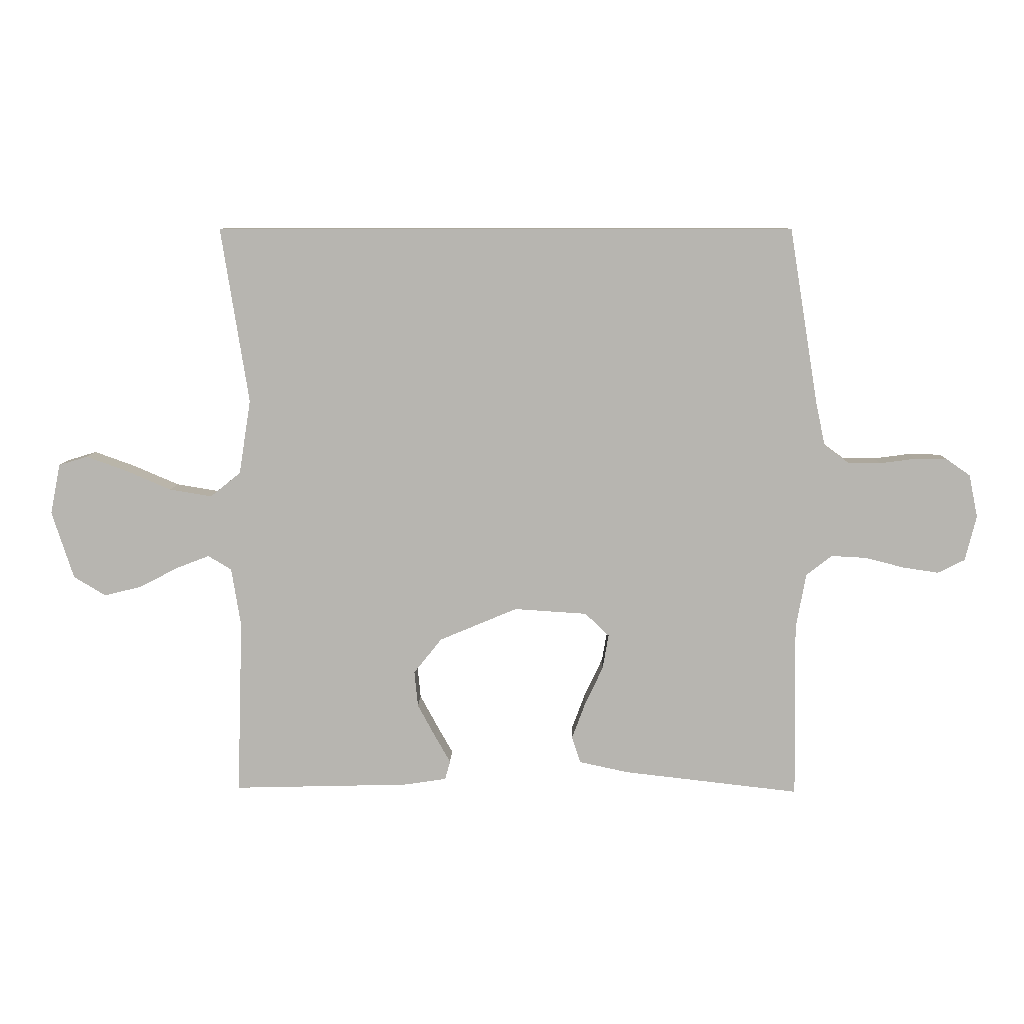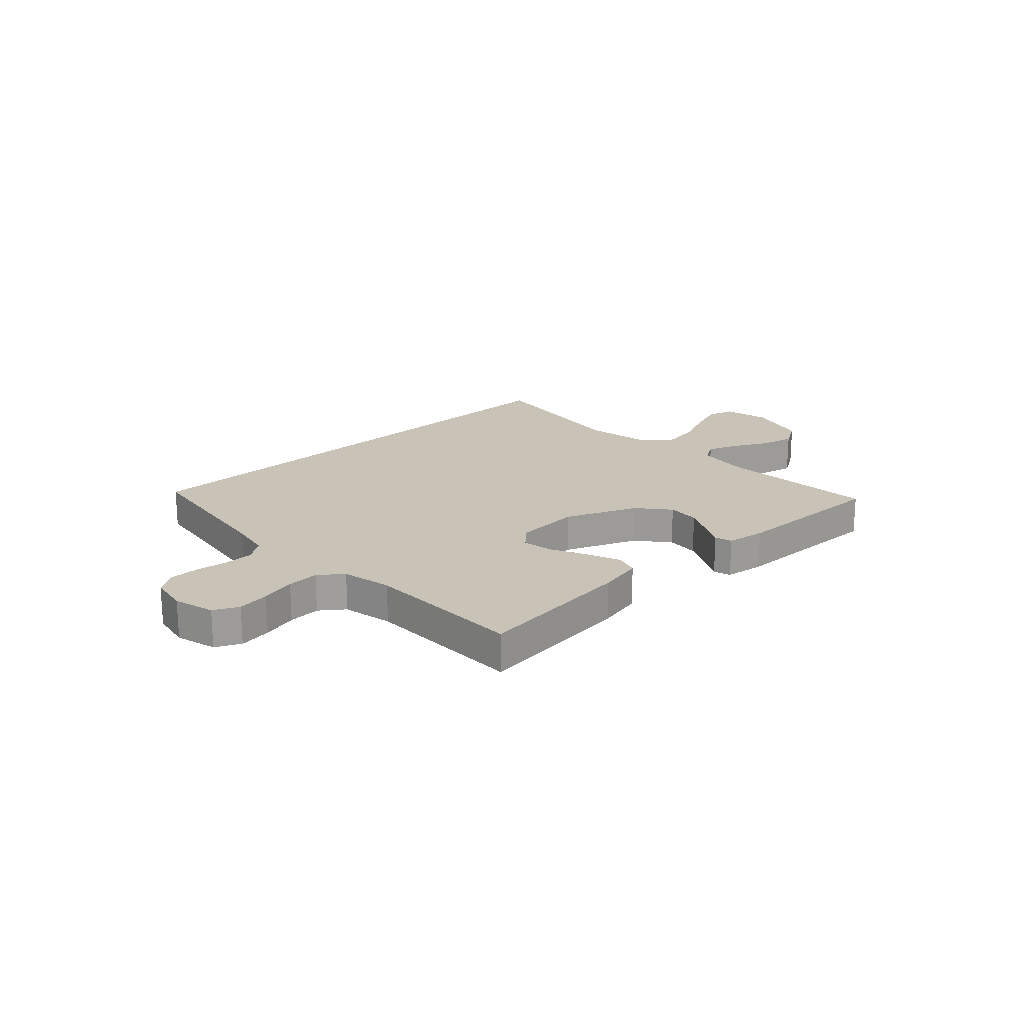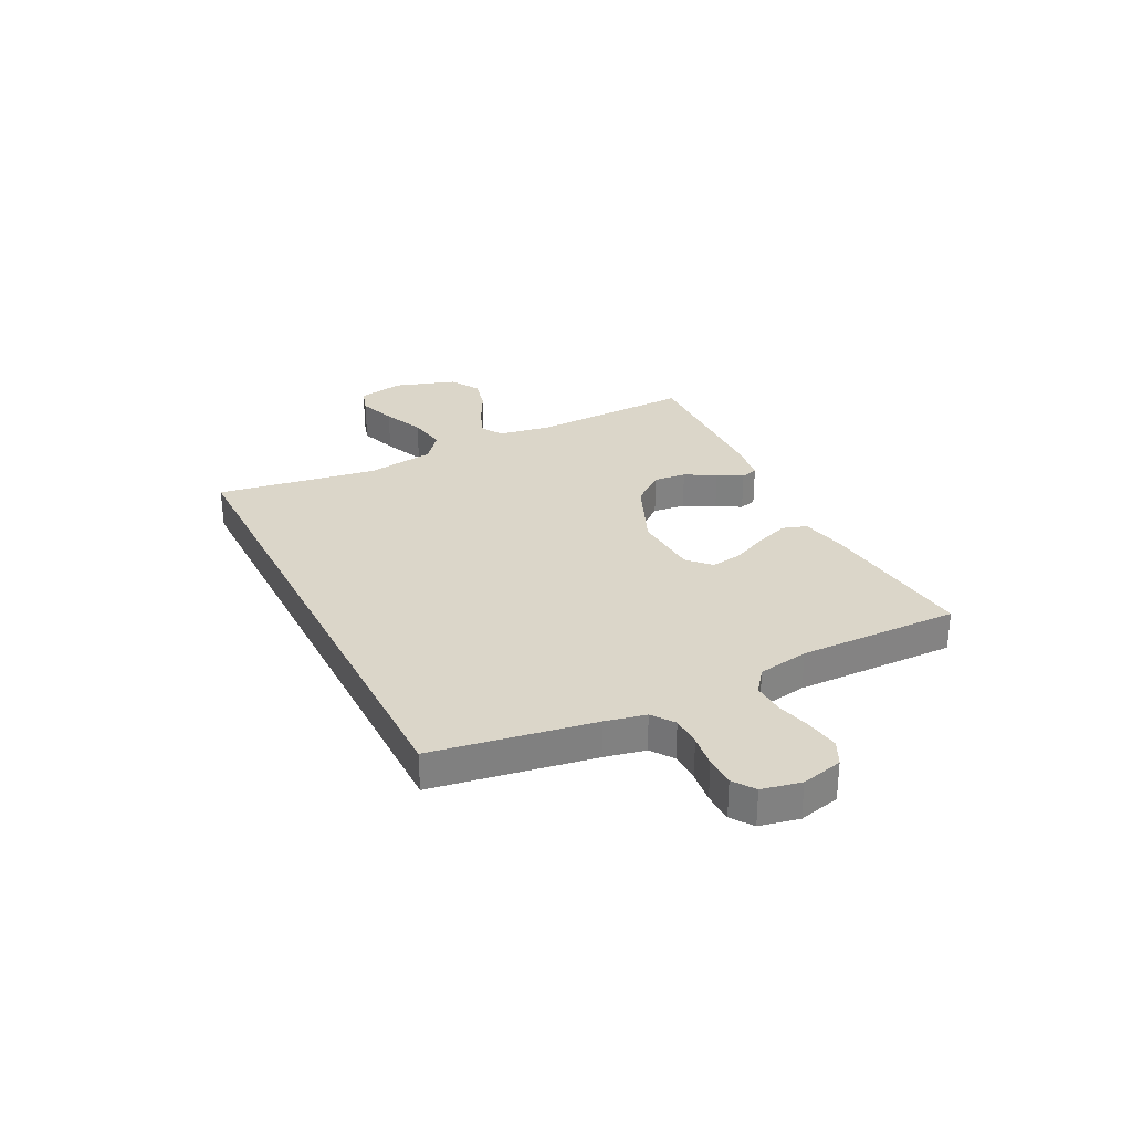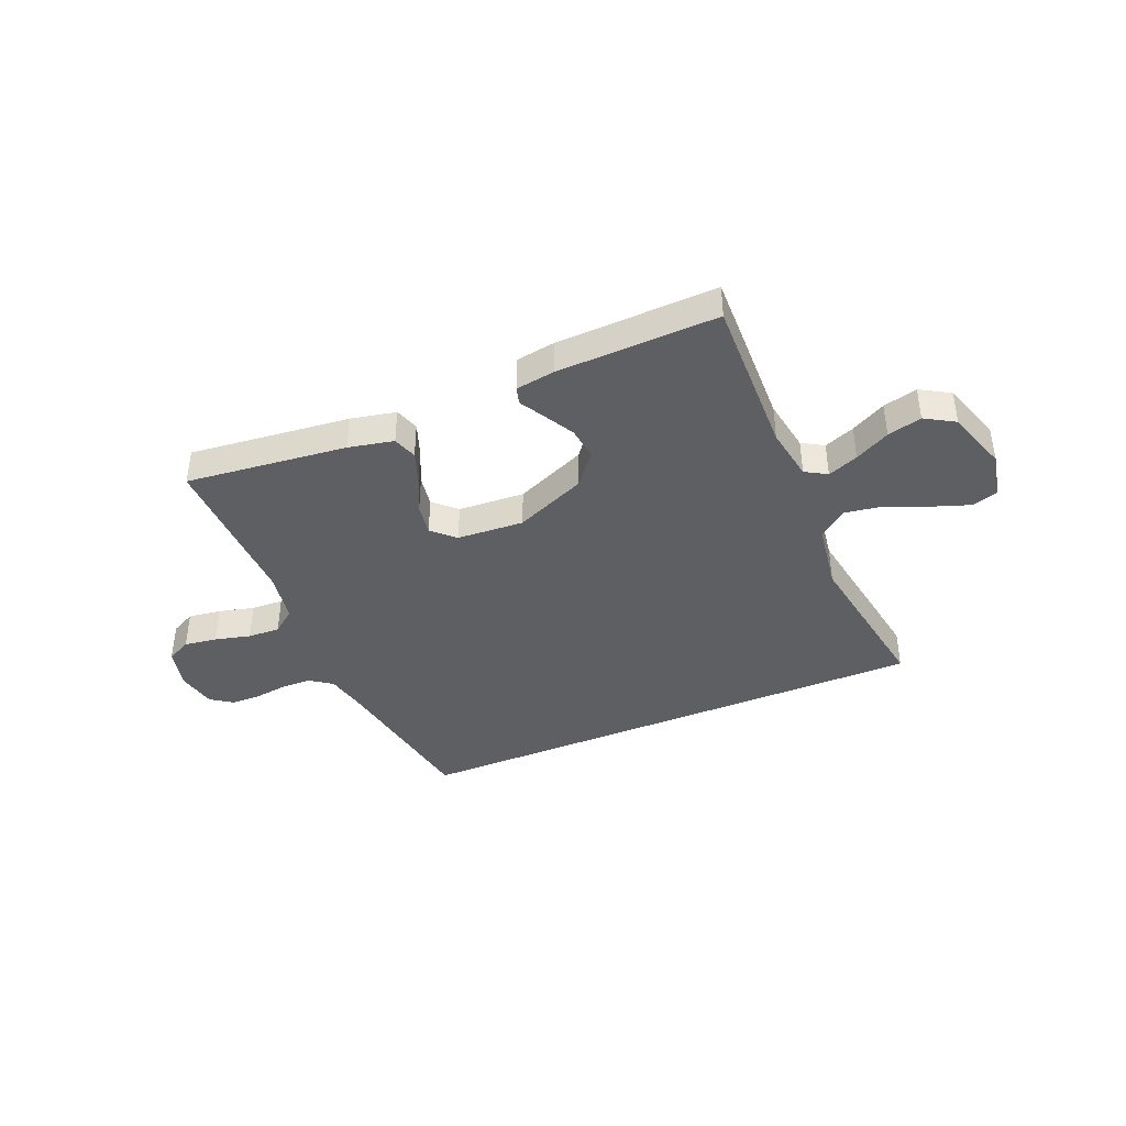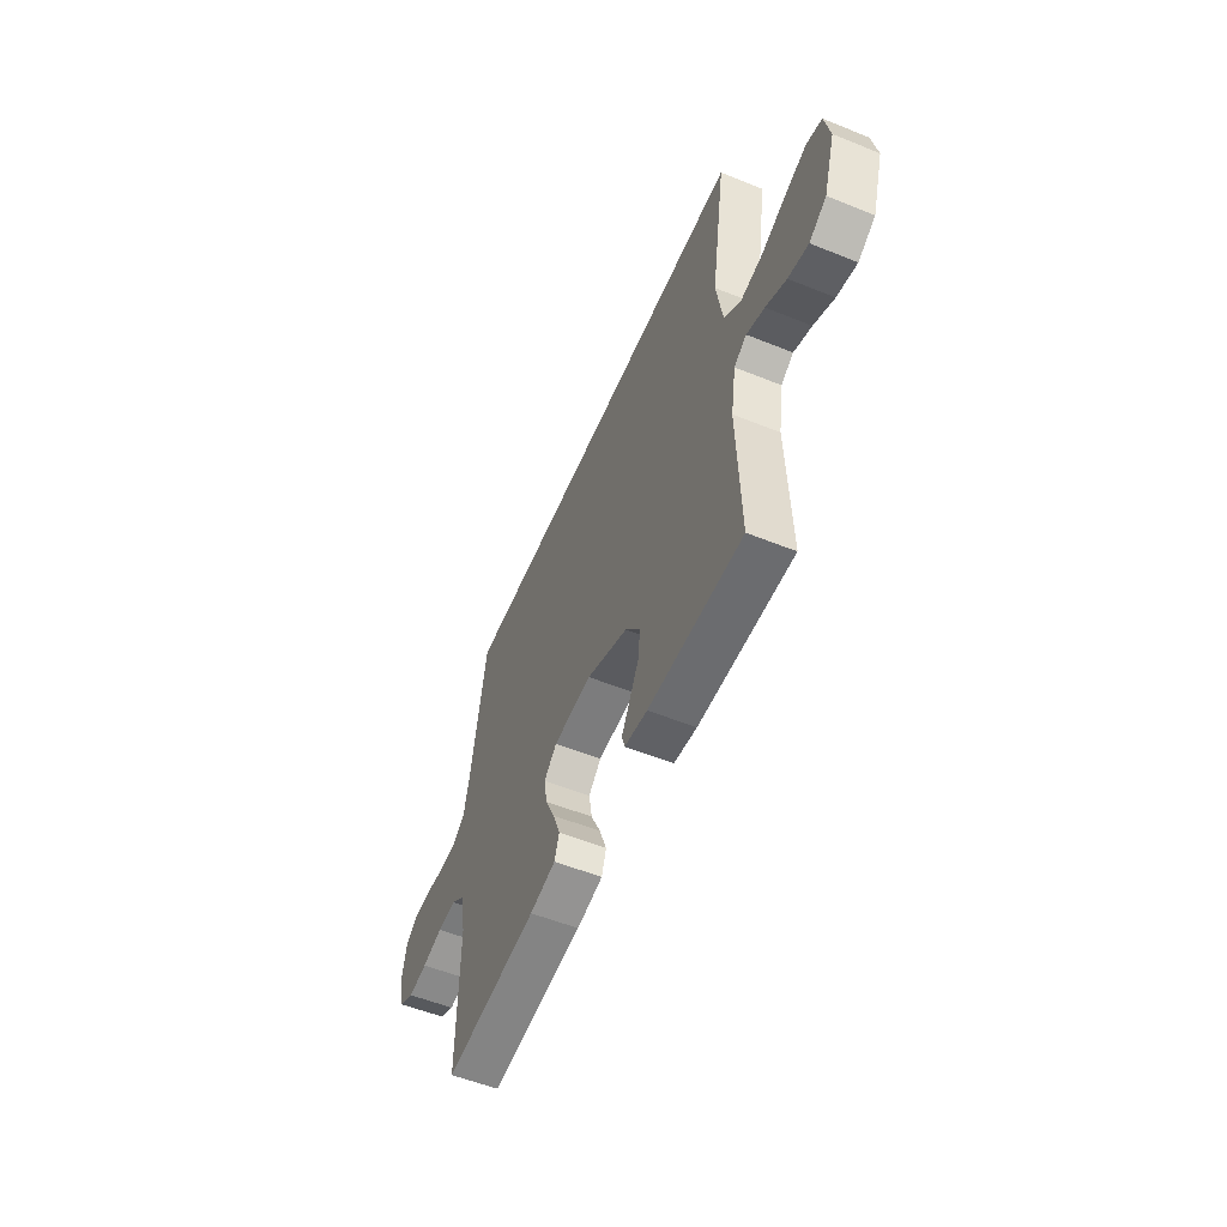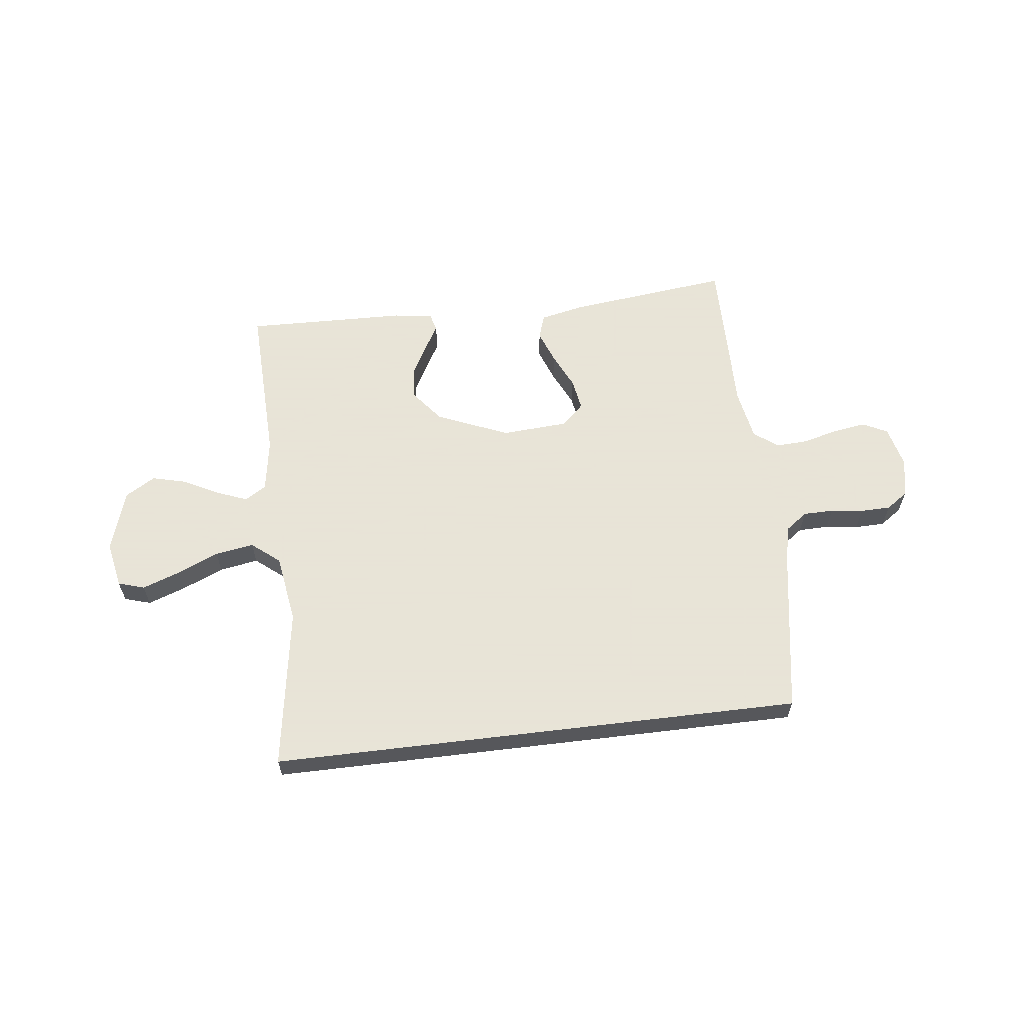
<metadata>
{"format":"obj","ext":"obj","renderer":"f3d","projection":"perspective","resolution":1024,"background":"white","views":[{"elev":8.5,"azim":1.5,"up":"+Z"},{"elev":19.5,"azim":136.1,"up":"+Y"},{"elev":29.7,"azim":63.4,"up":"+Y"},{"elev":-40.5,"azim":-157.0,"up":"+Y"},{"elev":-55.2,"azim":-113.0,"up":"+Z"},{"elev":61.4,"azim":-6.9,"up":"+Y"}]}
</metadata>
<code>
v 0.5 0.07 -0.5
v 0.2 0.07 -0.466
v 0.116 0.07 -0.448
v 0.101 0.07 -0.403
v 0.124 0.07 -0.341
v 0.155 0.07 -0.275
v 0.165 0.07 -0.216
v 0.124 0.07 -0.177
v 0 0.07 -0.169
v -0.133 0.07 -0.225
v -0.181 0.07 -0.285
v -0.175 0.07 -0.346
v -0.144 0.07 -0.403
v -0.118 0.07 -0.449
v -0.127 0.07 -0.481
v -0.2 0.07 -0.492
v -0.5 0.07 -0.5
v -0.49 0.07 -0.2
v -0.506 0.07 -0.1
v -0.546 0.07 -0.076
v -0.603 0.07 -0.098
v -0.668 0.07 -0.132
v -0.732 0.07 -0.148
v -0.787 0.07 -0.115
v -0.824 0.07 0
v -0.807 0.07 0.086
v -0.758 0.07 0.101
v -0.688 0.07 0.076
v -0.611 0.07 0.043
v -0.539 0.07 0.031
v -0.487 0.07 0.073
v -0.467 0.07 0.2
v -0.514 0.07 0.5
v 0.475 0.07 0.5
v 0.524 0.07 0.2
v 0.54 0.07 0.125
v 0.581 0.07 0.095
v 0.637 0.07 0.094
v 0.698 0.07 0.102
v 0.754 0.07 0.101
v 0.794 0.07 0.073
v 0.809 0.07 0
v 0.79 0.07 -0.077
v 0.744 0.07 -0.1
v 0.683 0.07 -0.091
v 0.617 0.07 -0.074
v 0.557 0.07 -0.071
v 0.513 0.07 -0.105
v 0.496 0.07 -0.2
v 0.5 0 -0.5
v 0.2 0 -0.466
v 0.116 0 -0.448
v 0.101 0 -0.403
v 0.124 0 -0.341
v 0.155 0 -0.275
v 0.165 0 -0.216
v 0.124 0 -0.177
v 0 0 -0.169
v -0.133 0 -0.225
v -0.181 0 -0.285
v -0.175 0 -0.346
v -0.144 0 -0.403
v -0.118 0 -0.449
v -0.127 0 -0.481
v -0.2 0 -0.492
v -0.5 0 -0.5
v -0.49 0 -0.2
v -0.506 0 -0.1
v -0.546 0 -0.076
v -0.603 0 -0.098
v -0.668 0 -0.132
v -0.732 0 -0.148
v -0.787 0 -0.115
v -0.824 0 0
v -0.807 0 0.086
v -0.758 0 0.101
v -0.688 0 0.076
v -0.611 0 0.043
v -0.539 0 0.031
v -0.487 0 0.073
v -0.467 0 0.2
v -0.514 0 0.5
v 0.475 0 0.5
v 0.524 0 0.2
v 0.54 0 0.125
v 0.581 0 0.095
v 0.637 0 0.094
v 0.698 0 0.102
v 0.754 0 0.101
v 0.794 0 0.073
v 0.809 0 0
v 0.79 0 -0.077
v 0.744 0 -0.1
v 0.683 0 -0.091
v 0.617 0 -0.074
v 0.557 0 -0.071
v 0.513 0 -0.105
v 0.496 0 -0.2
f 44 45 46
f 43 44 46
f 42 43 46
f 41 42 46
f 40 41 46
f 39 40 46
f 38 39 46
f 37 38 46 47
f 36 37 47 48
f 32 33 34 35
f 36 48 49
f 35 36 49
f 32 35 49
f 31 32 49
f 27 28 29
f 26 27 29
f 25 26 29
f 24 25 29
f 23 24 29
f 22 23 29
f 21 22 29
f 20 21 29 30
f 30 31 49
f 20 30 49
f 19 20 49
f 16 17 18
f 15 16 18
f 14 15 18
f 13 14 18
f 12 13 18 19
f 4 5 6
f 3 4 6
f 2 3 6
f 1 2 6
f 49 1 6
f 49 6 7
f 11 12 19
f 10 11 19
f 9 10 19
f 8 9 19 49
f 7 8 49
f 95 94 93
f 95 93 92
f 95 92 91
f 95 91 90
f 95 90 89
f 95 89 88
f 95 88 87
f 96 95 87 86
f 97 96 86 85
f 84 83 82 81
f 98 97 85
f 98 85 84
f 98 84 81
f 98 81 80
f 78 77 76
f 78 76 75
f 78 75 74
f 78 74 73
f 78 73 72
f 78 72 71
f 78 71 70
f 79 78 70 69
f 98 80 79
f 98 79 69
f 98 69 68
f 67 66 65
f 67 65 64
f 67 64 63
f 67 63 62
f 68 67 62 61
f 55 54 53
f 55 53 52
f 55 52 51
f 55 51 50
f 55 50 98
f 56 55 98
f 68 61 60
f 68 60 59
f 68 59 58
f 98 68 58 57
f 98 57 56
f 1 50 51 2
f 2 51 52 3
f 3 52 53 4
f 4 53 54 5
f 5 54 55 6
f 6 55 56 7
f 7 56 57 8
f 8 57 58 9
f 9 58 59 10
f 10 59 60 11
f 11 60 61 12
f 12 61 62 13
f 13 62 63 14
f 14 63 64 15
f 15 64 65 16
f 16 65 66 17
f 17 66 67 18
f 18 67 68 19
f 19 68 69 20
f 20 69 70 21
f 21 70 71 22
f 22 71 72 23
f 23 72 73 24
f 24 73 74 25
f 25 74 75 26
f 26 75 76 27
f 27 76 77 28
f 28 77 78 29
f 29 78 79 30
f 30 79 80 31
f 31 80 81 32
f 32 81 82 33
f 33 82 83 34
f 34 83 84 35
f 35 84 85 36
f 36 85 86 37
f 37 86 87 38
f 38 87 88 39
f 39 88 89 40
f 40 89 90 41
f 41 90 91 42
f 42 91 92 43
f 43 92 93 44
f 44 93 94 45
f 45 94 95 46
f 46 95 96 47
f 47 96 97 48
f 48 97 98 49
f 49 98 50 1

</code>
